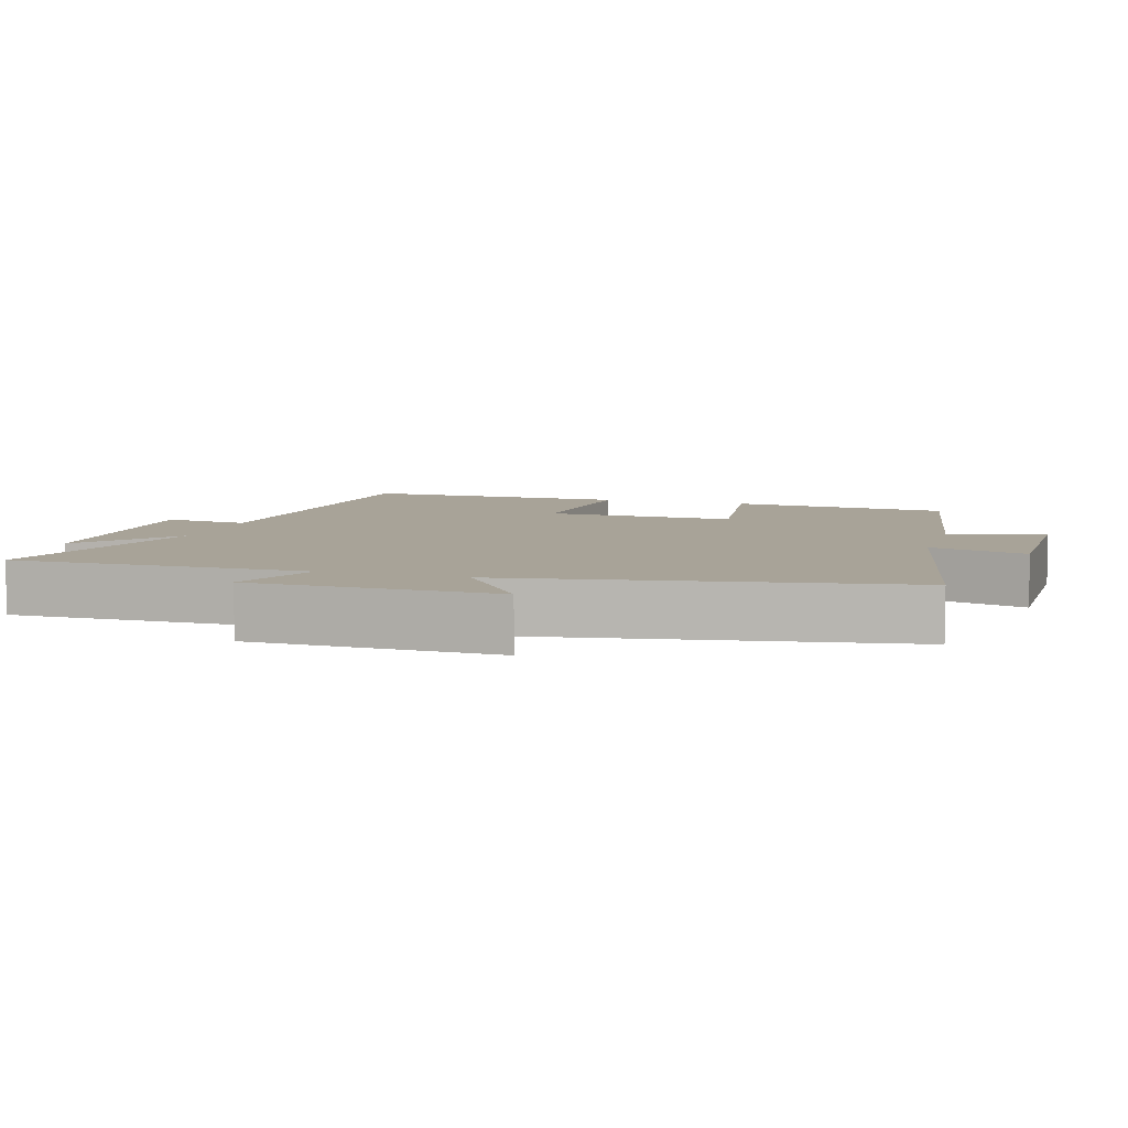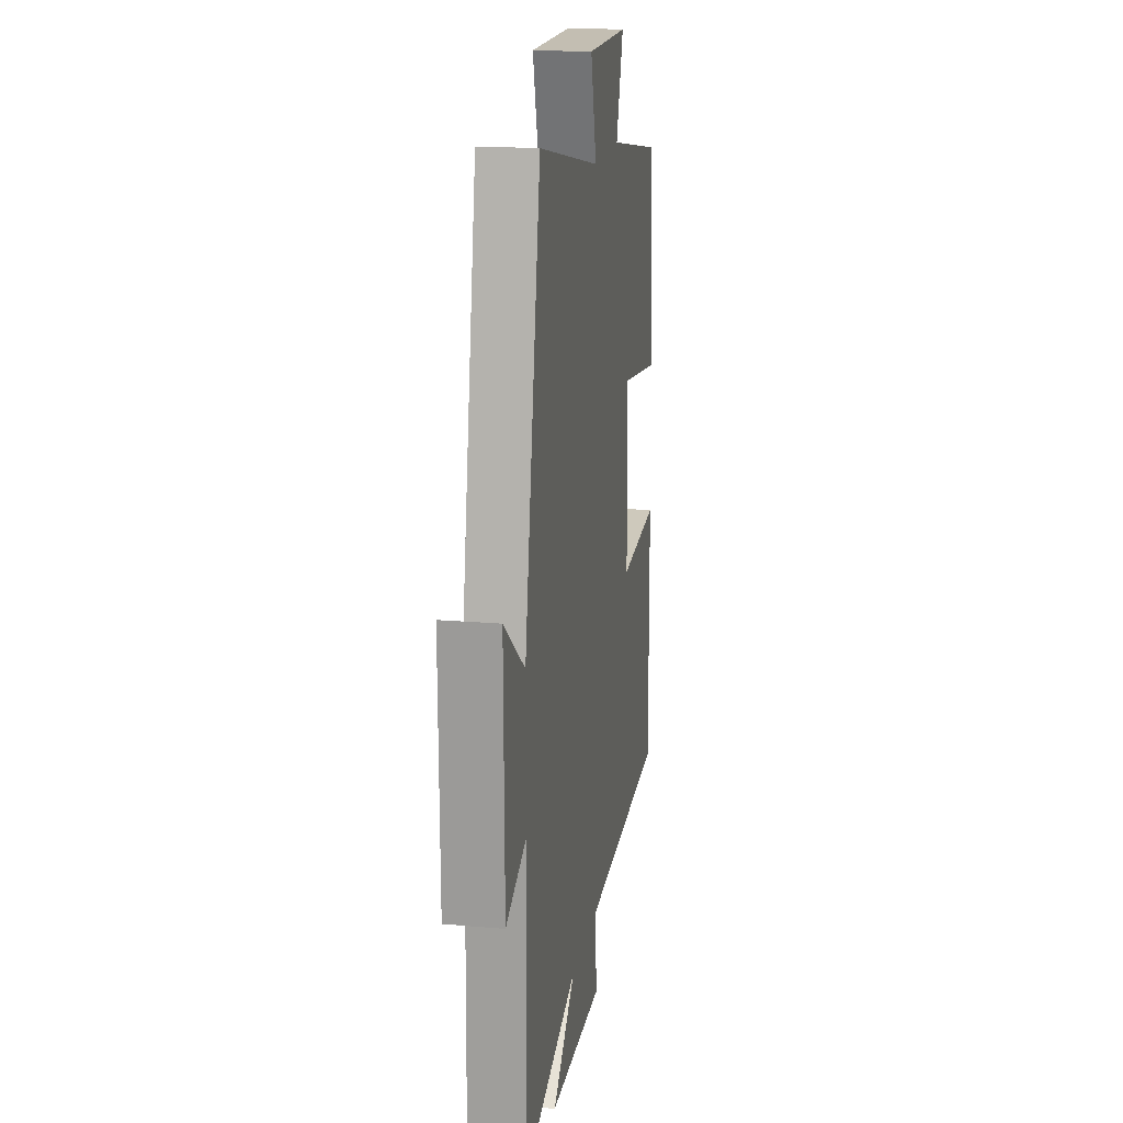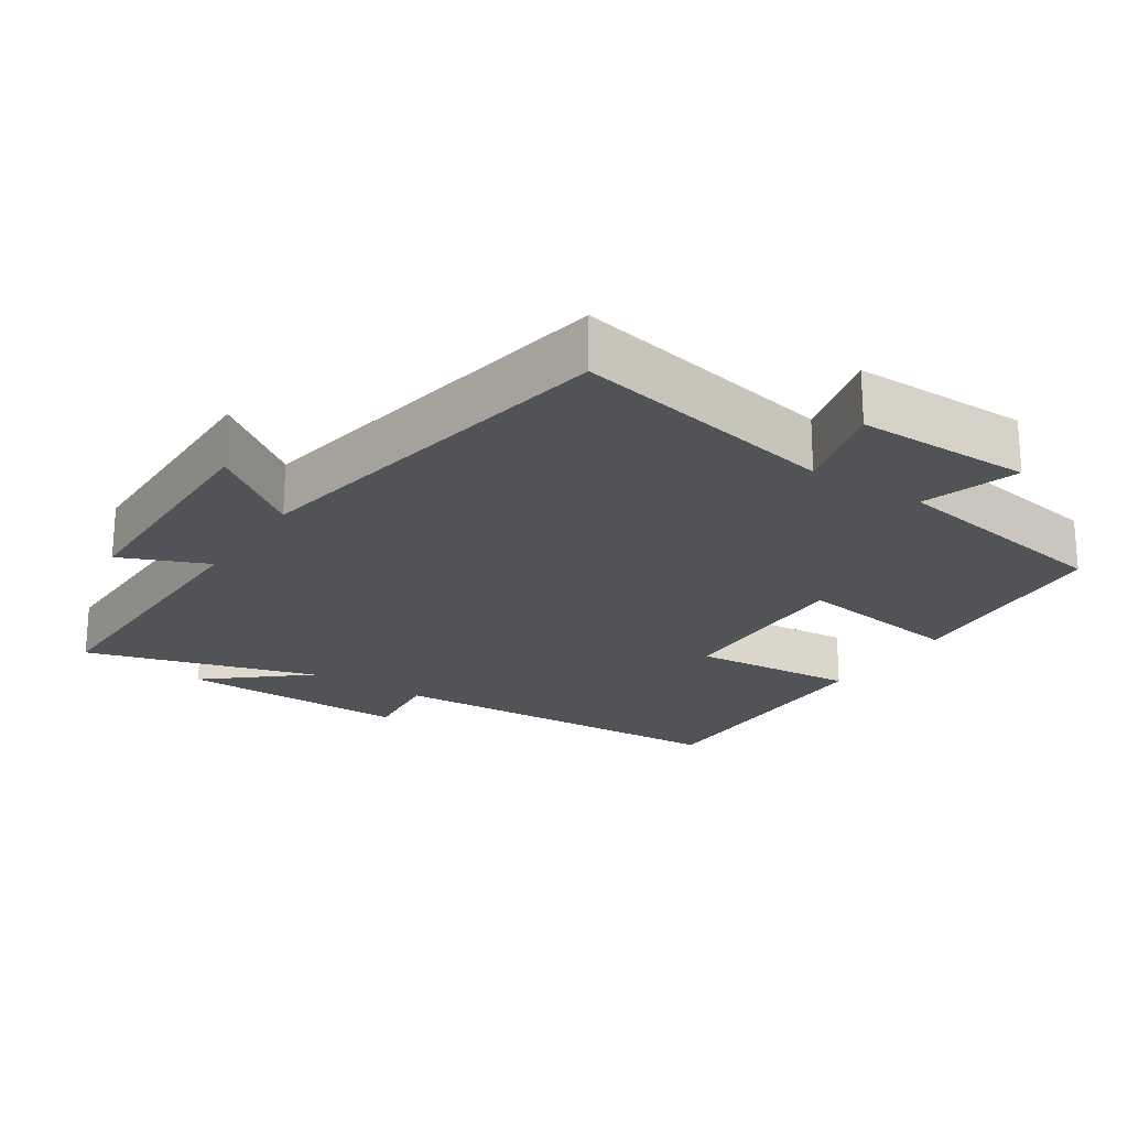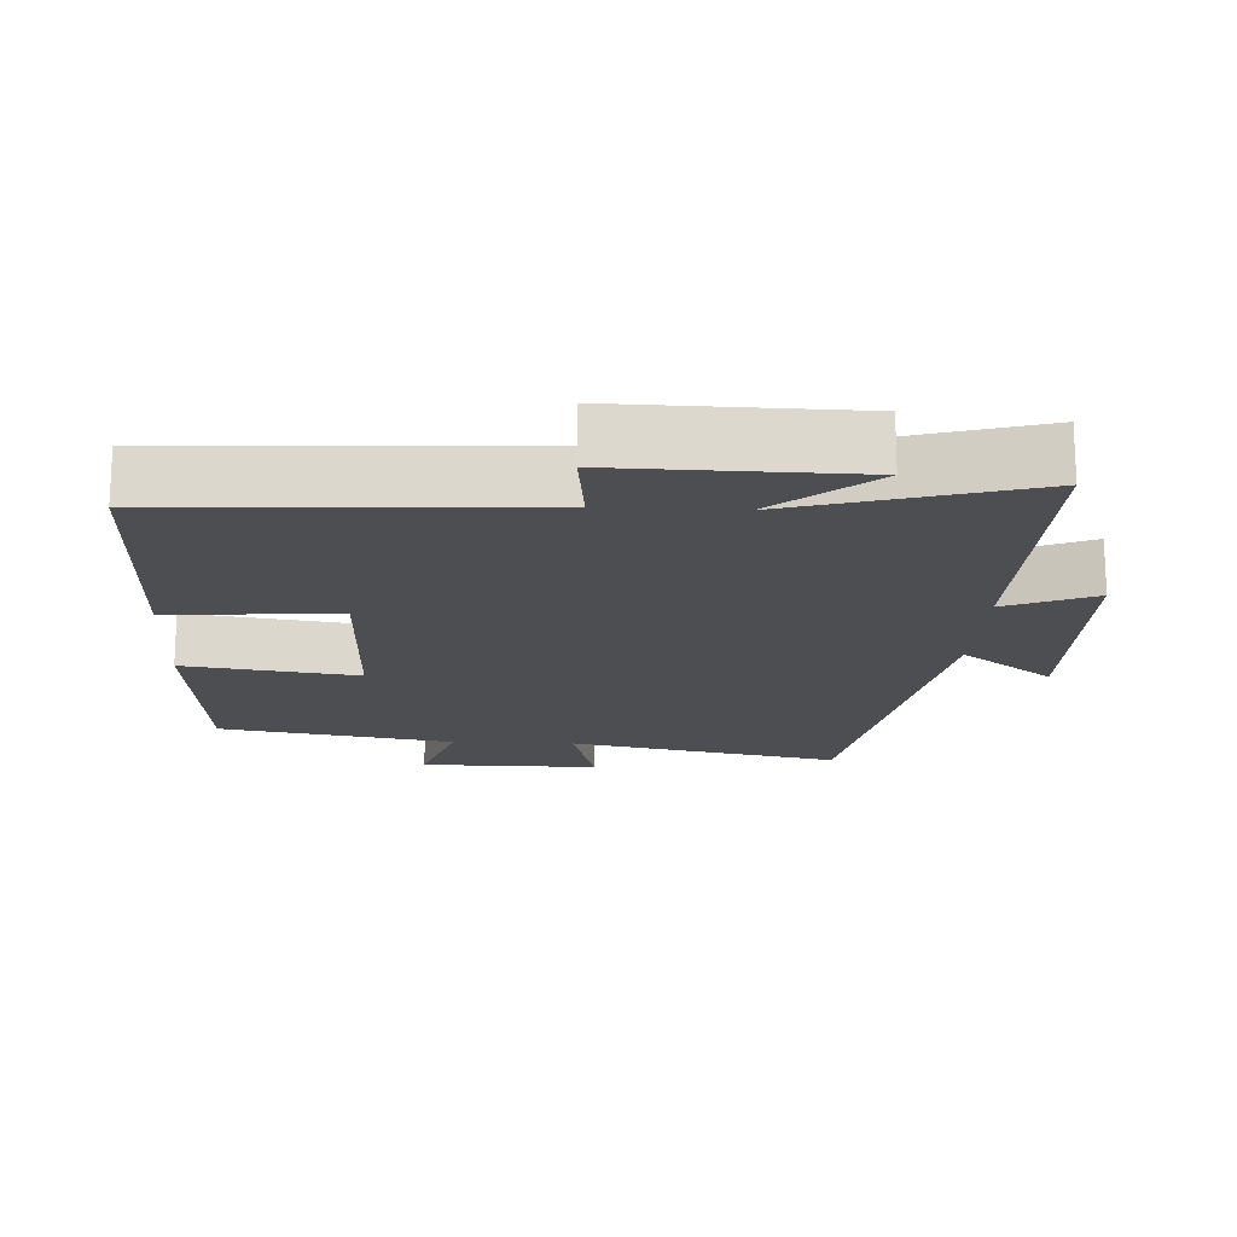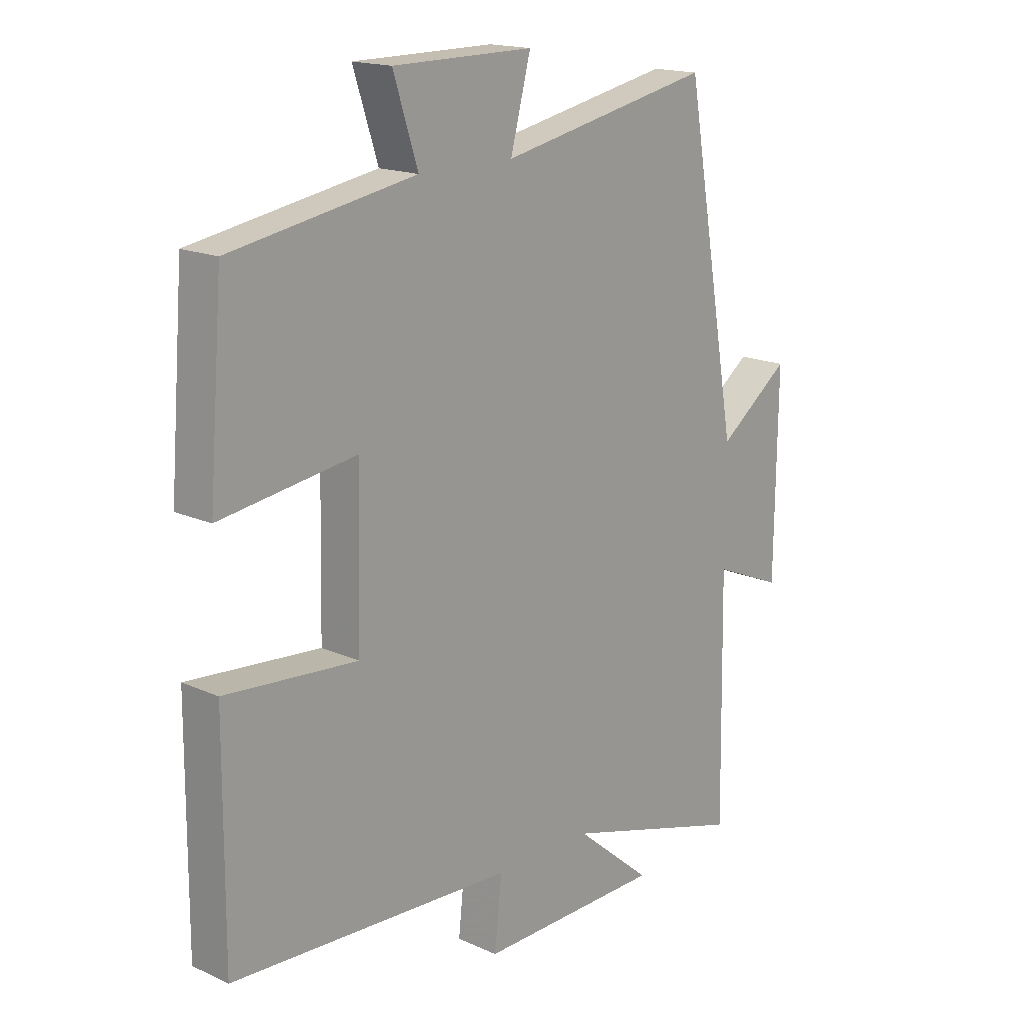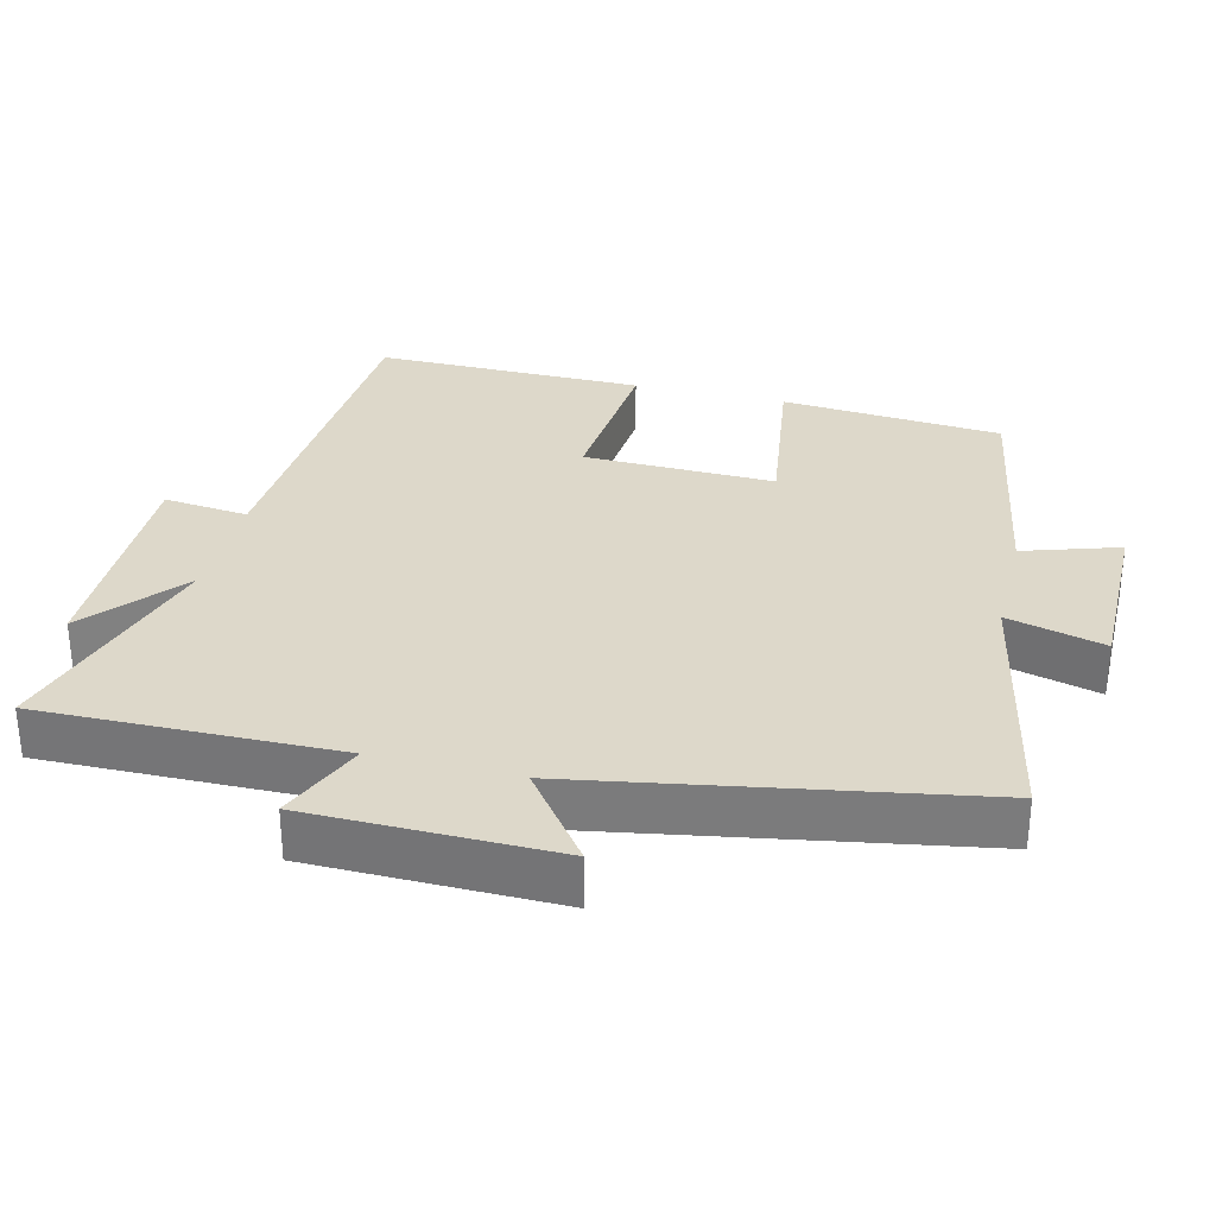
<metadata>
{"format":"obj","ext":"obj","renderer":"f3d","projection":"perspective","resolution":1024,"background":"white","views":[{"elev":6.9,"azim":-72.9,"up":"+Y"},{"elev":17.9,"azim":-80.3,"up":"+Z"},{"elev":-21.8,"azim":-33.2,"up":"+Y"},{"elev":-17.2,"azim":177.1,"up":"+Y"},{"elev":16.9,"azim":132.3,"up":"+Z"},{"elev":31.0,"azim":-76.0,"up":"+Y"}]}
</metadata>
<code>
v 0.475 0.07 0.443
v 0.5 0.07 0.128
v 0.259 0.07 0.163
v 0.265 0.07 -0.109
v 0.5 0.07 -0.09
v 0.502 0.07 -0.474
v -0.002 0.07 -0.5
v 0.011 0.07 -0.621
v -0.317 0.07 -0.615
v -0.18 0.07 -0.5
v -0.507 0.07 -0.595
v -0.5 0.07 -0.173
v -0.624 0.07 -0.225
v -0.628 0.07 0.123
v -0.5 0.07 0.027
v -0.403 0.07 0.578
v -0.023 0.07 0.5
v -0.059 0.07 0.638
v 0.191 0.07 0.636
v 0.147 0.07 0.5
v 0.475 0 0.443
v 0.5 0 0.128
v 0.259 0 0.163
v 0.265 0 -0.109
v 0.5 0 -0.09
v 0.502 0 -0.474
v -0.002 0 -0.5
v 0.011 0 -0.621
v -0.317 0 -0.615
v -0.18 0 -0.5
v -0.507 0 -0.595
v -0.5 0 -0.173
v -0.624 0 -0.225
v -0.628 0 0.123
v -0.5 0 0.027
v -0.403 0 0.578
v -0.023 0 0.5
v -0.059 0 0.638
v 0.191 0 0.636
v 0.147 0 0.5
f 17 18 19 20
f 1 2 3
f 20 1 3
f 17 20 3
f 17 3 4
f 16 17 4
f 15 16 4
f 12 13 14 15
f 12 15 4
f 12 4 5
f 11 12 5
f 10 11 5
f 7 8 9 10
f 5 6 7 10
f 40 39 38 37
f 23 22 21
f 23 21 40
f 23 40 37
f 24 23 37
f 24 37 36
f 24 36 35
f 35 34 33 32
f 24 35 32
f 25 24 32
f 25 32 31
f 25 31 30
f 30 29 28 27
f 30 27 26 25
f 1 21 22 2
f 2 22 23 3
f 3 23 24 4
f 4 24 25 5
f 5 25 26 6
f 6 26 27 7
f 7 27 28 8
f 8 28 29 9
f 9 29 30 10
f 10 30 31 11
f 11 31 32 12
f 12 32 33 13
f 13 33 34 14
f 14 34 35 15
f 15 35 36 16
f 16 36 37 17
f 17 37 38 18
f 18 38 39 19
f 19 39 40 20
f 20 40 21 1

</code>
